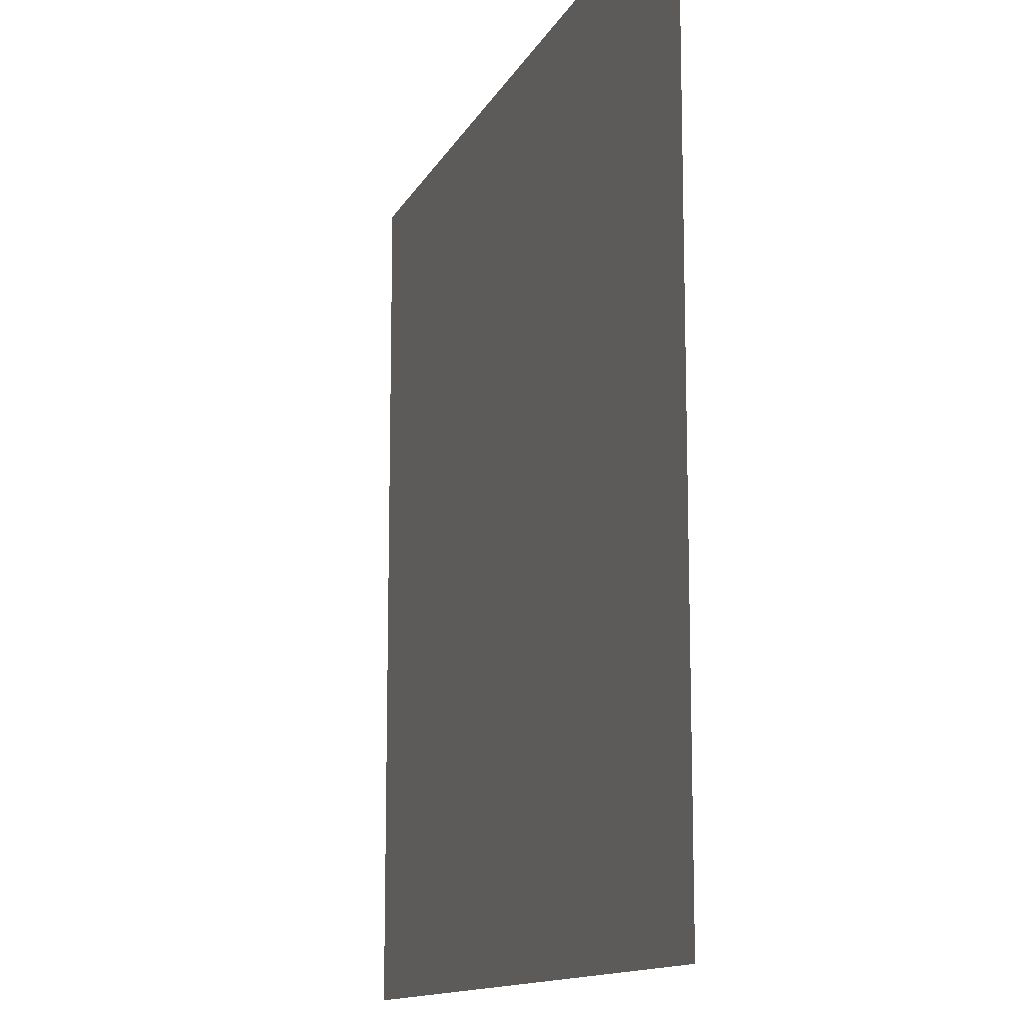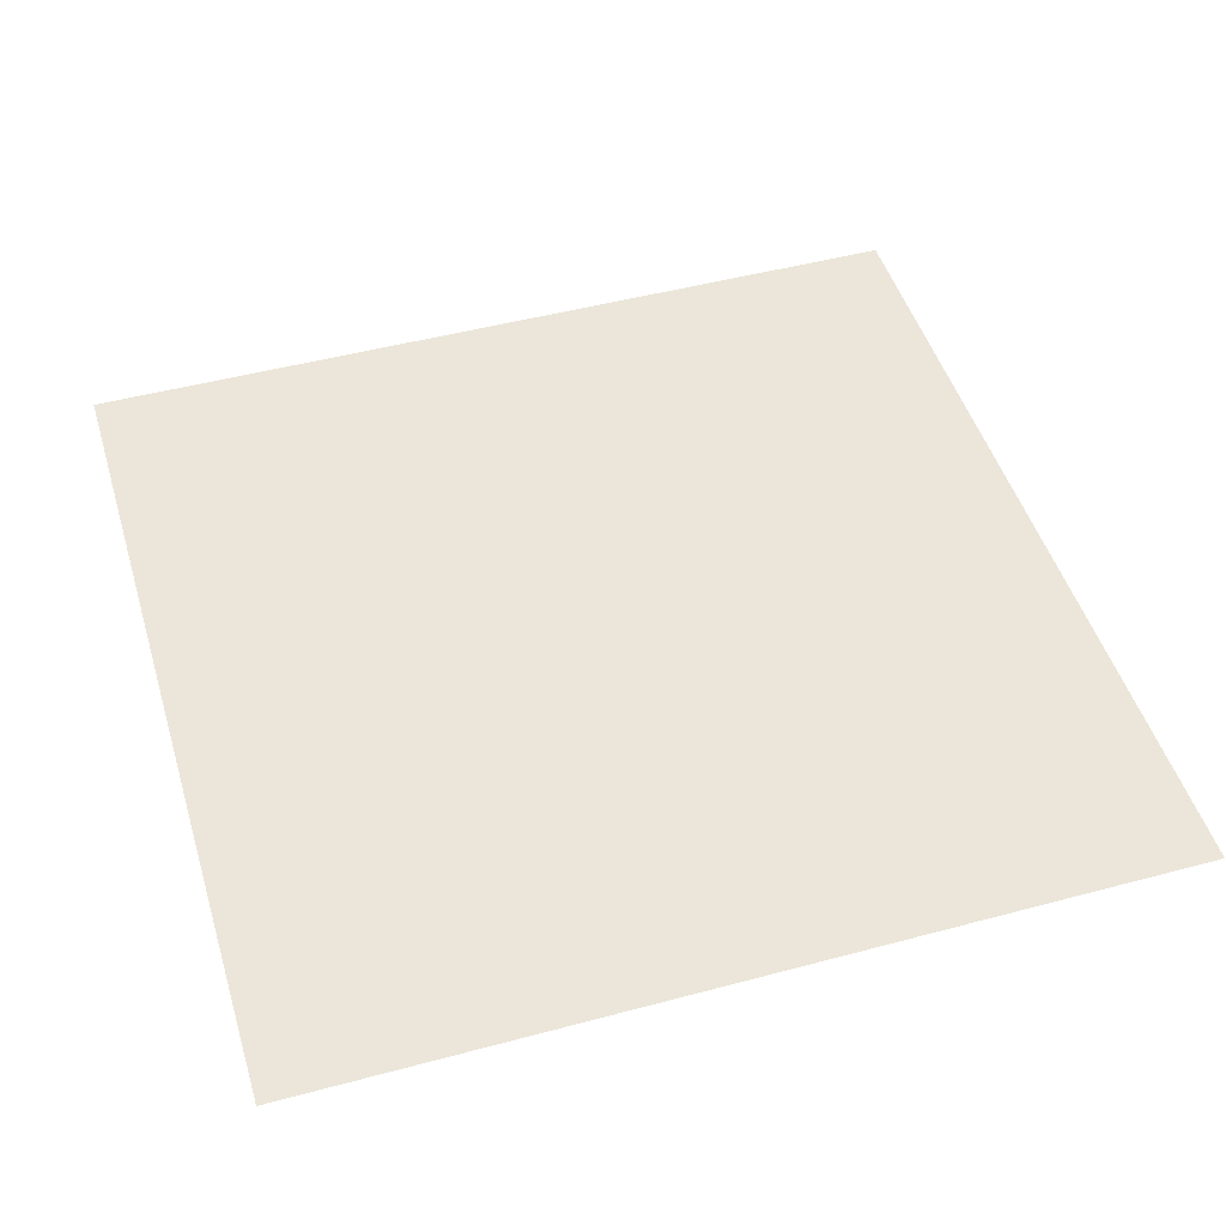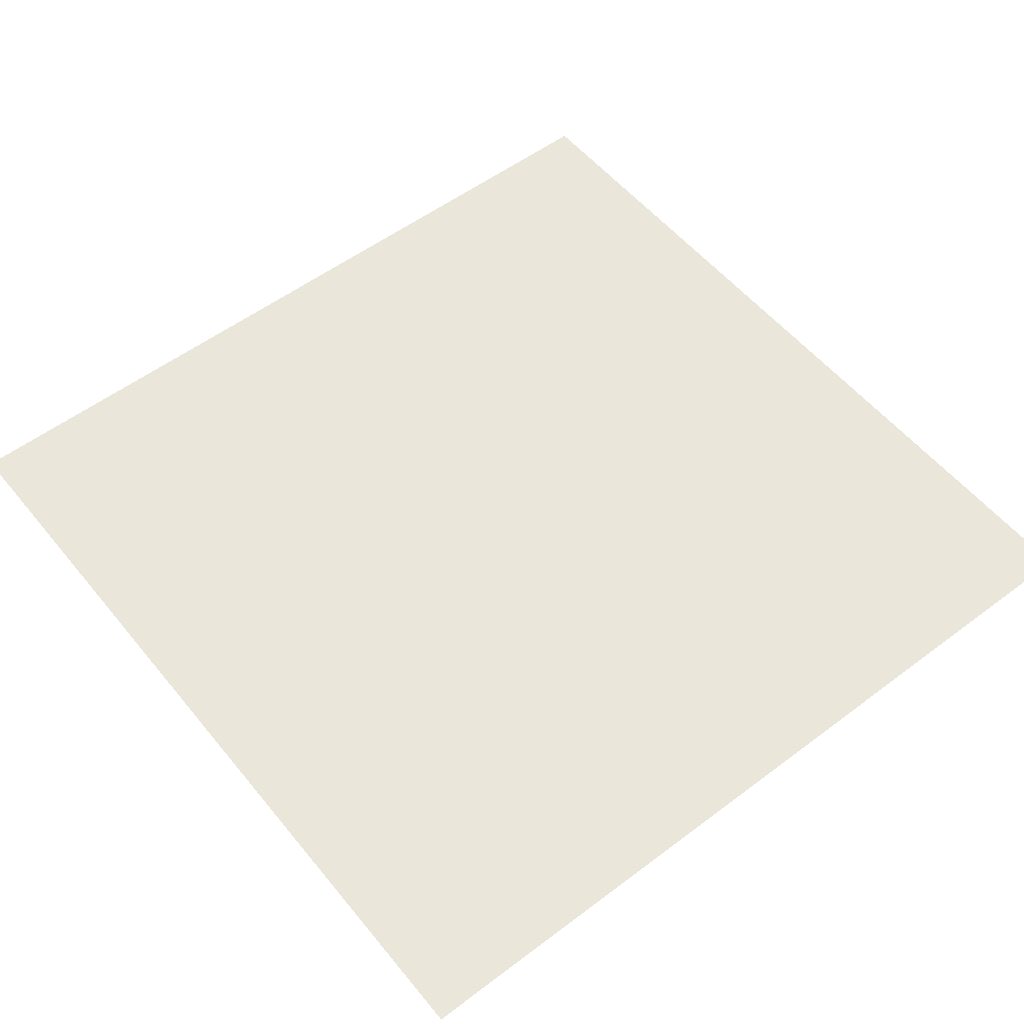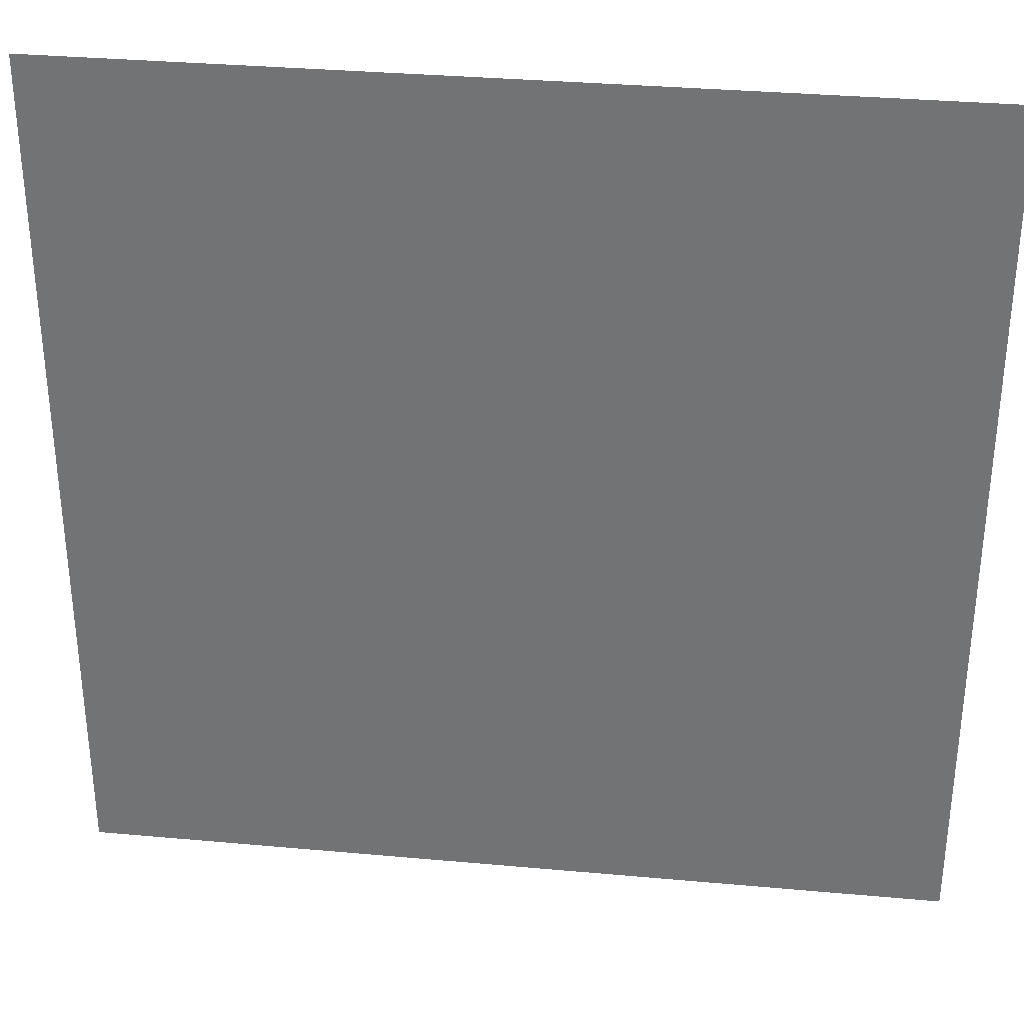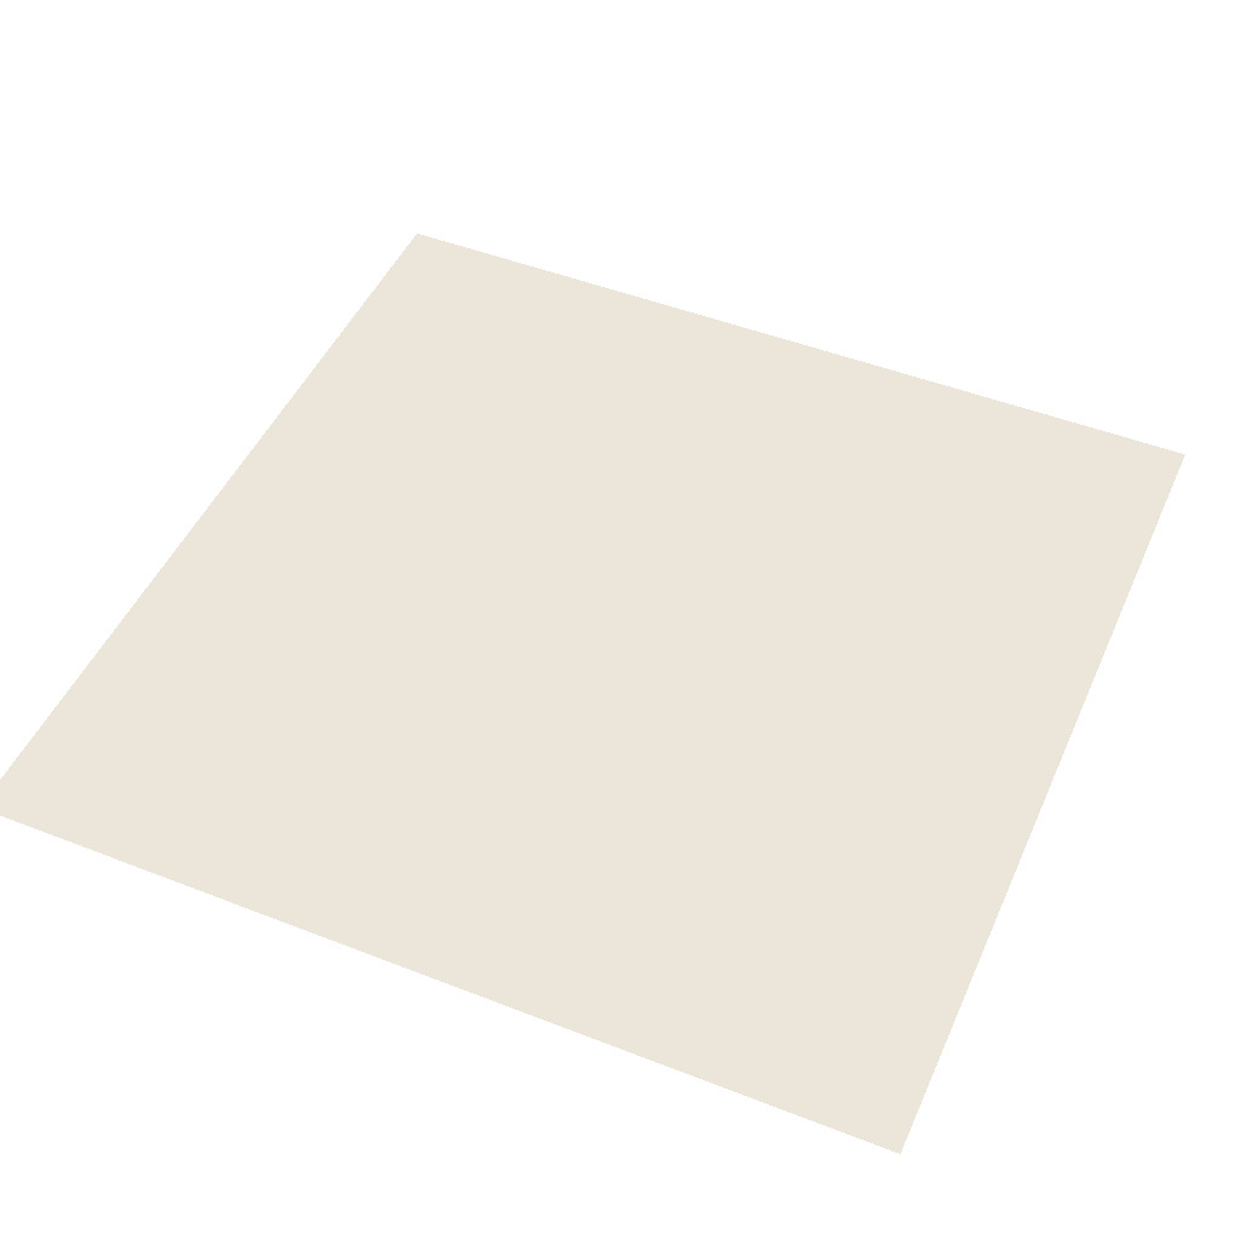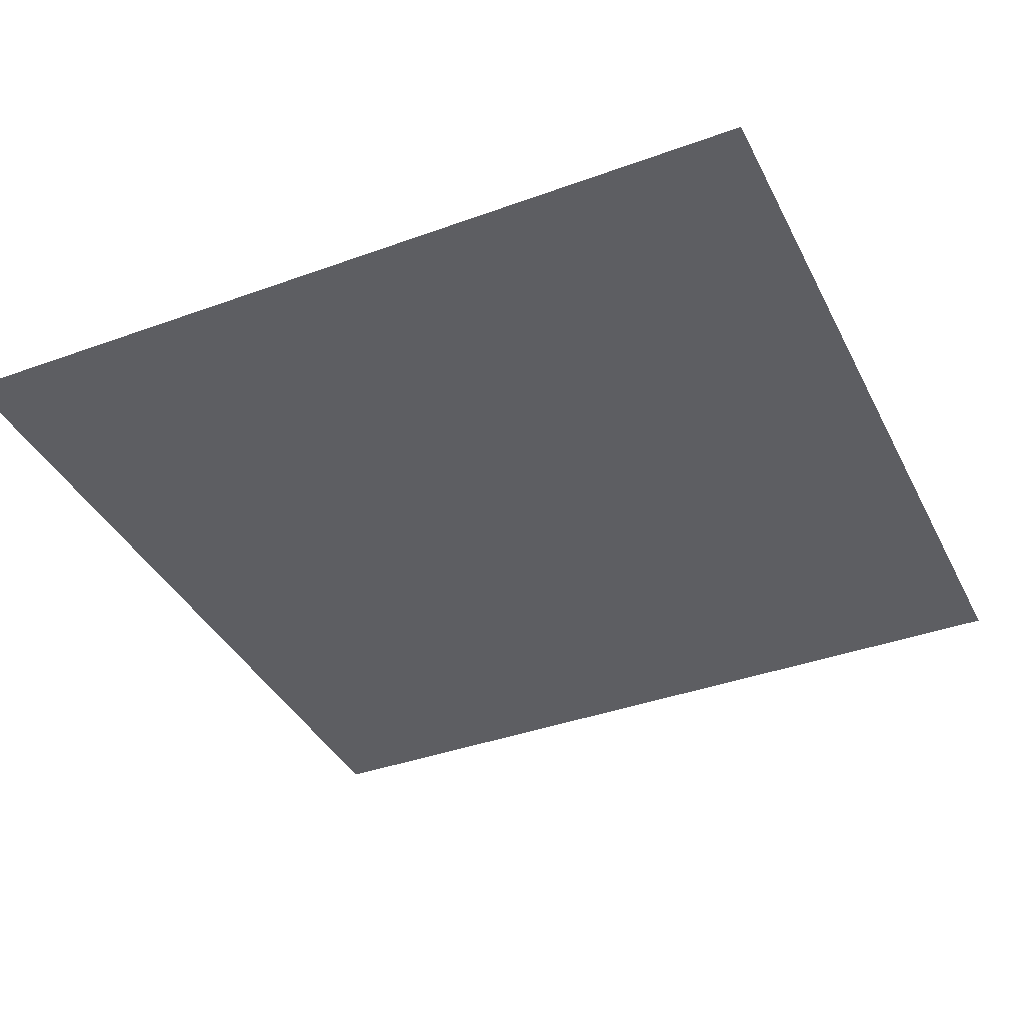
<metadata>
{"format":"obj","ext":"obj","renderer":"f3d","projection":"perspective","resolution":1024,"background":"white","views":[{"elev":-12.7,"azim":-108.1,"up":"+Y"},{"elev":48.1,"azim":73.3,"up":"+Z"},{"elev":54.7,"azim":-38.5,"up":"+Z"},{"elev":33.2,"azim":-172.9,"up":"+Y"},{"elev":48.3,"azim":23.6,"up":"+Z"},{"elev":-38.7,"azim":-65.4,"up":"+Z"}]}
</metadata>
<code>
v -2 -8 0
v -3 -8 0
v -3 -7 0
v -2 -7 0
g Map_Master_mesh_0038
f 1 2 3 4

</code>
